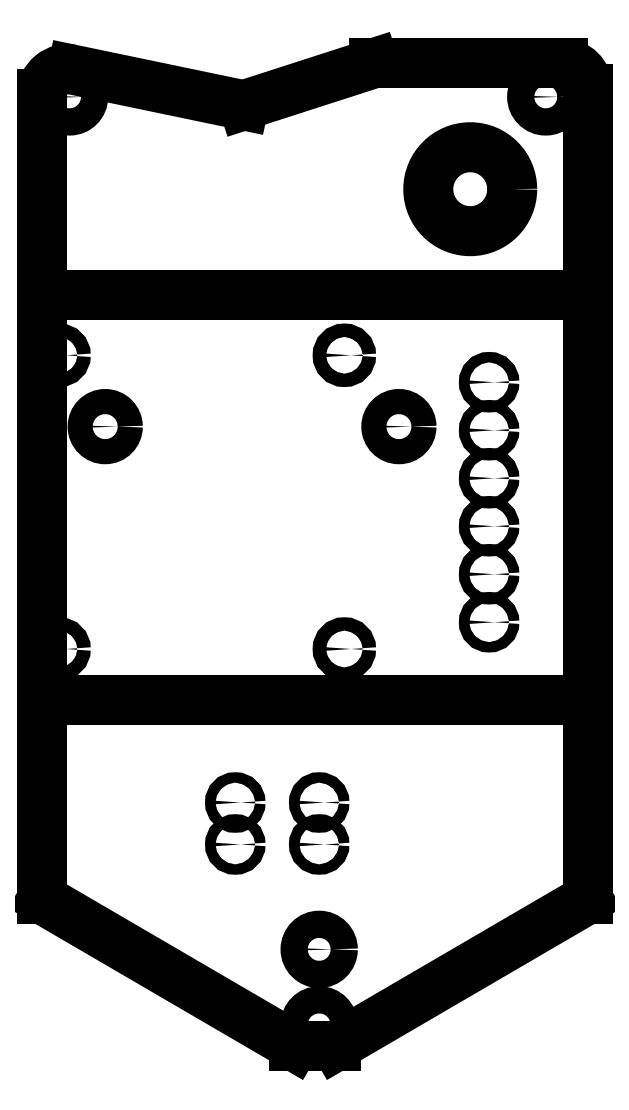
<metadata>
{"format":"dxf","ext":"dxf","renderer":"ezdxf+matplotlib","layout":"modelspace","background":"white","min_lineweight":24,"dpi":150}
</metadata>
<code>
0
SECTION
2
ENTITIES
0
ARC
8
Unfold_Sketch
10
-6
20
229.6
30
0
40
6
50
0
51
90
0
LINE
8
Unfold_Sketch
10
-6
20
235.6
30
0
11
-51
21
235.6
31
0
0
LINE
8
Unfold_Sketch
10
-51
20
235.6
30
0
11
-82
21
225.6
31
0
0
LINE
8
Unfold_Sketch
10
-122.8
20
234.1
30
0
11
-82
21
225.6
31
0
0
ARC
8
Unfold_Sketch
10
-124
20
228.2
30
0
40
6
50
78.23
51
180
0
LINE
8
Unfold_Sketch
10
-130
20
36.41
30
0
11
-130
21
228.2
31
0
0
LINE
8
Unfold_Sketch
10
-70
20
1.414
30
0
11
-130
21
36.41
31
0
0
LINE
8
Unfold_Sketch
10
-60
20
1.414
30
0
11
-70
21
1.414
31
0
0
LINE
8
Unfold_Sketch
10
0
20
36.41
30
0
11
-60
21
1.414
31
0
0
LINE
8
Unfold_Sketch
10
0
20
229.6
30
0
11
0
21
36.41
31
0
0
CIRCLE
8
Unfold_Sketch
10
-28
20
205.6
40
10
0
CIRCLE
8
Unfold_Sketch
10
-64
20
6.414
40
3.25
0
CIRCLE
8
Unfold_Sketch
10
-10
20
227.6
40
3.25
0
CIRCLE
8
Unfold_Sketch
10
-123.5
20
227.6
40
3.25
0
CIRCLE
8
Unfold_Sketch
10
-64
20
24.41
40
3.25
0
CIRCLE
8
Unfold_Sketch
10
-45
20
149
40
3
0
CIRCLE
8
Unfold_Sketch
10
-115
20
149
40
3
0
CIRCLE
8
Unfold_Sketch
10
-58
20
96
40
1.6
0
CIRCLE
8
Unfold_Sketch
10
-58
20
166
40
1.6
0
CIRCLE
8
Unfold_Sketch
10
-126
20
96
40
1.6
0
CIRCLE
8
Unfold_Sketch
10
-126
20
166
40
1.6
0
CIRCLE
8
Unfold_Sketch
10
-23.5
20
102.4
40
1.25
0
CIRCLE
8
Unfold_Sketch
10
-23.5
20
113.8
40
1.25
0
CIRCLE
8
Unfold_Sketch
10
-23.5
20
125.3
40
1.25
0
CIRCLE
8
Unfold_Sketch
10
-23.5
20
136.7
40
1.25
0
CIRCLE
8
Unfold_Sketch
10
-23.5
20
148.1
40
1.25
0
CIRCLE
8
Unfold_Sketch
10
-23.5
20
159.6
40
1.25
0
CIRCLE
8
Unfold_Sketch
10
-64
20
49.41
40
1.25
0
CIRCLE
8
Unfold_Sketch
10
-64
20
59.41
40
1.25
0
CIRCLE
8
Unfold_Sketch
10
-84
20
49.41
40
1.25
0
CIRCLE
8
Unfold_Sketch
10
-84
20
59.41
40
1.25
0
LINE
8
Unfold_Sketch
10
-130
20
180.3
30
0
11
0
21
180.3
31
0
0
LINE
8
Unfold_Sketch
10
0
20
83.92
30
0
11
-130
21
83.92
31
0
0
ENDSEC
0
EOF

</code>
